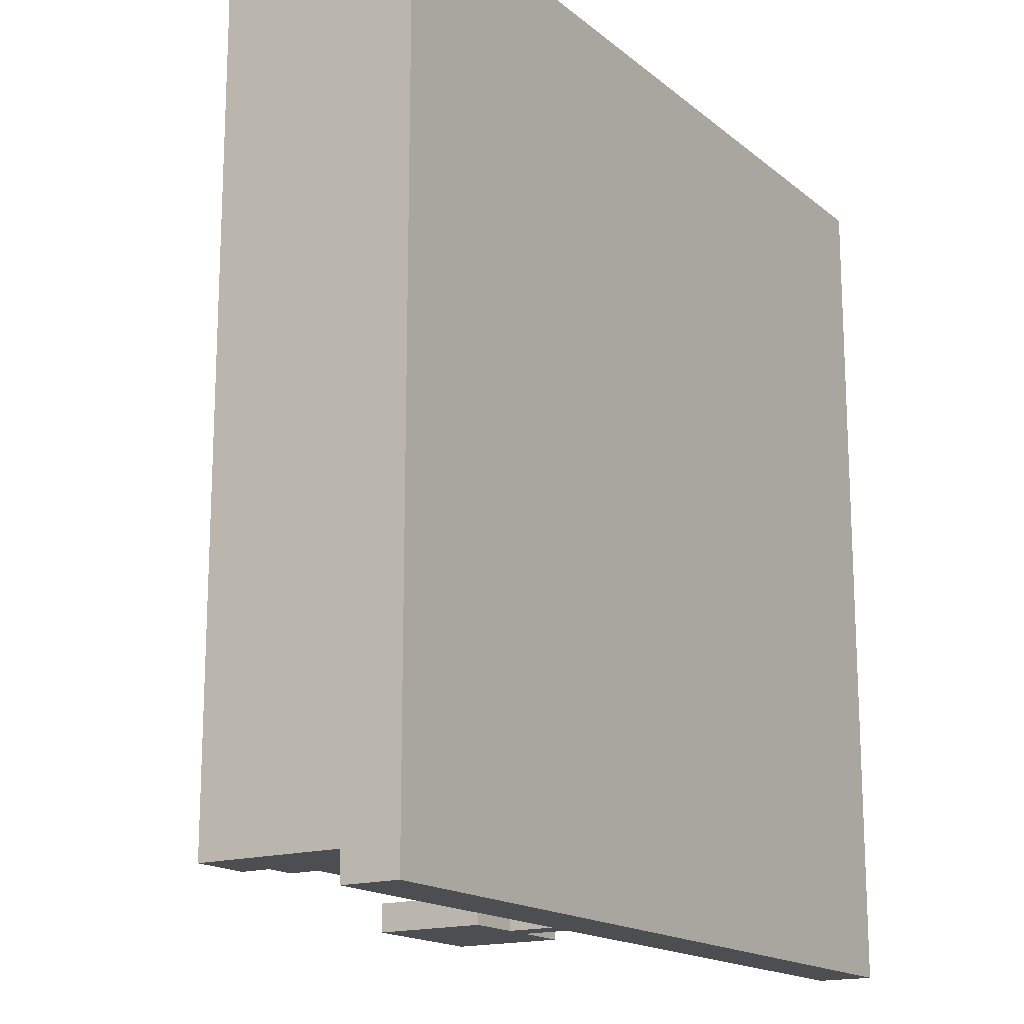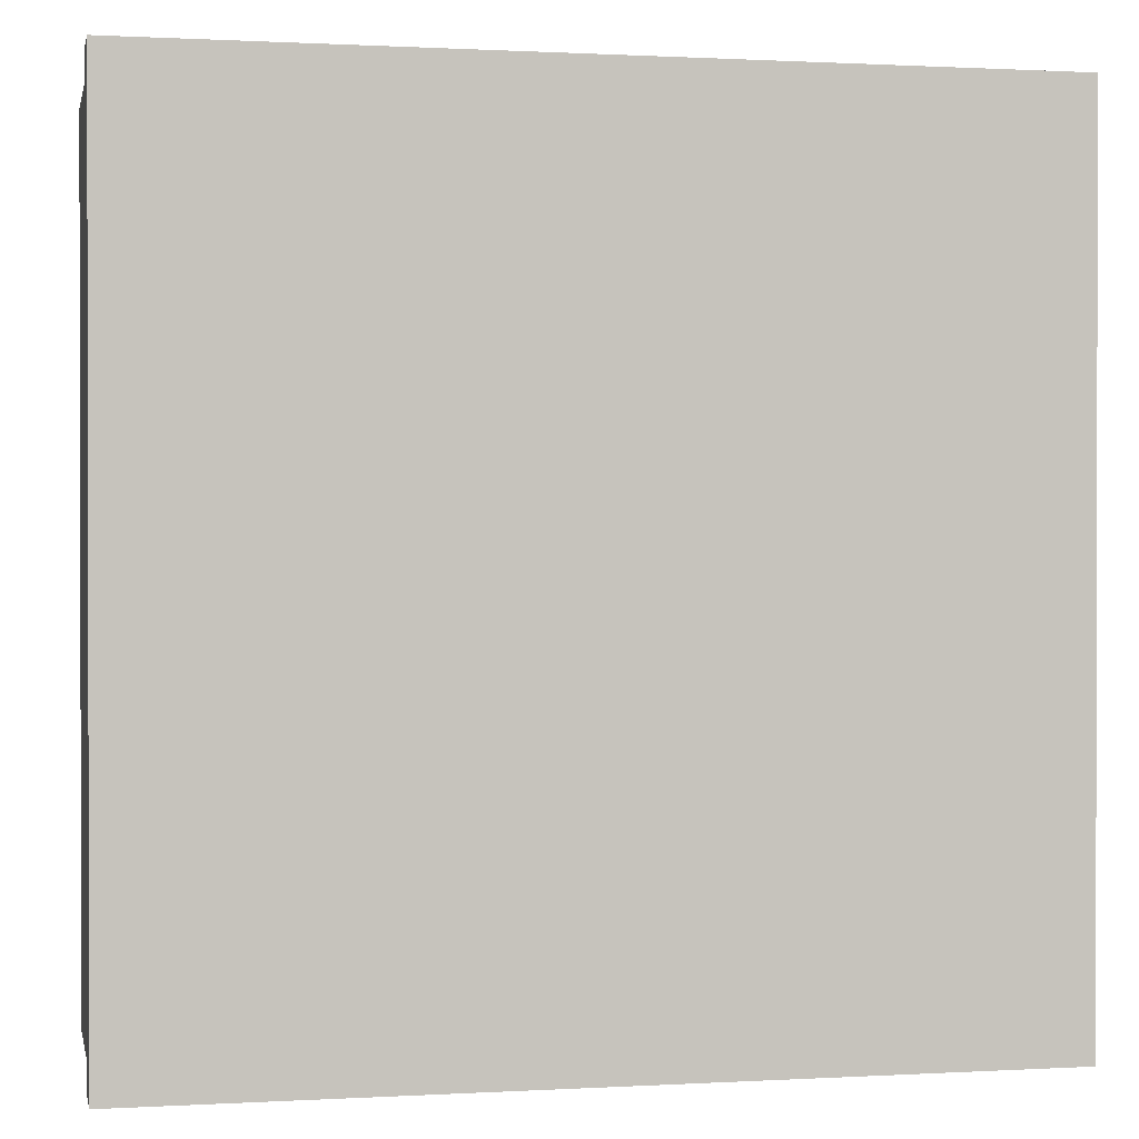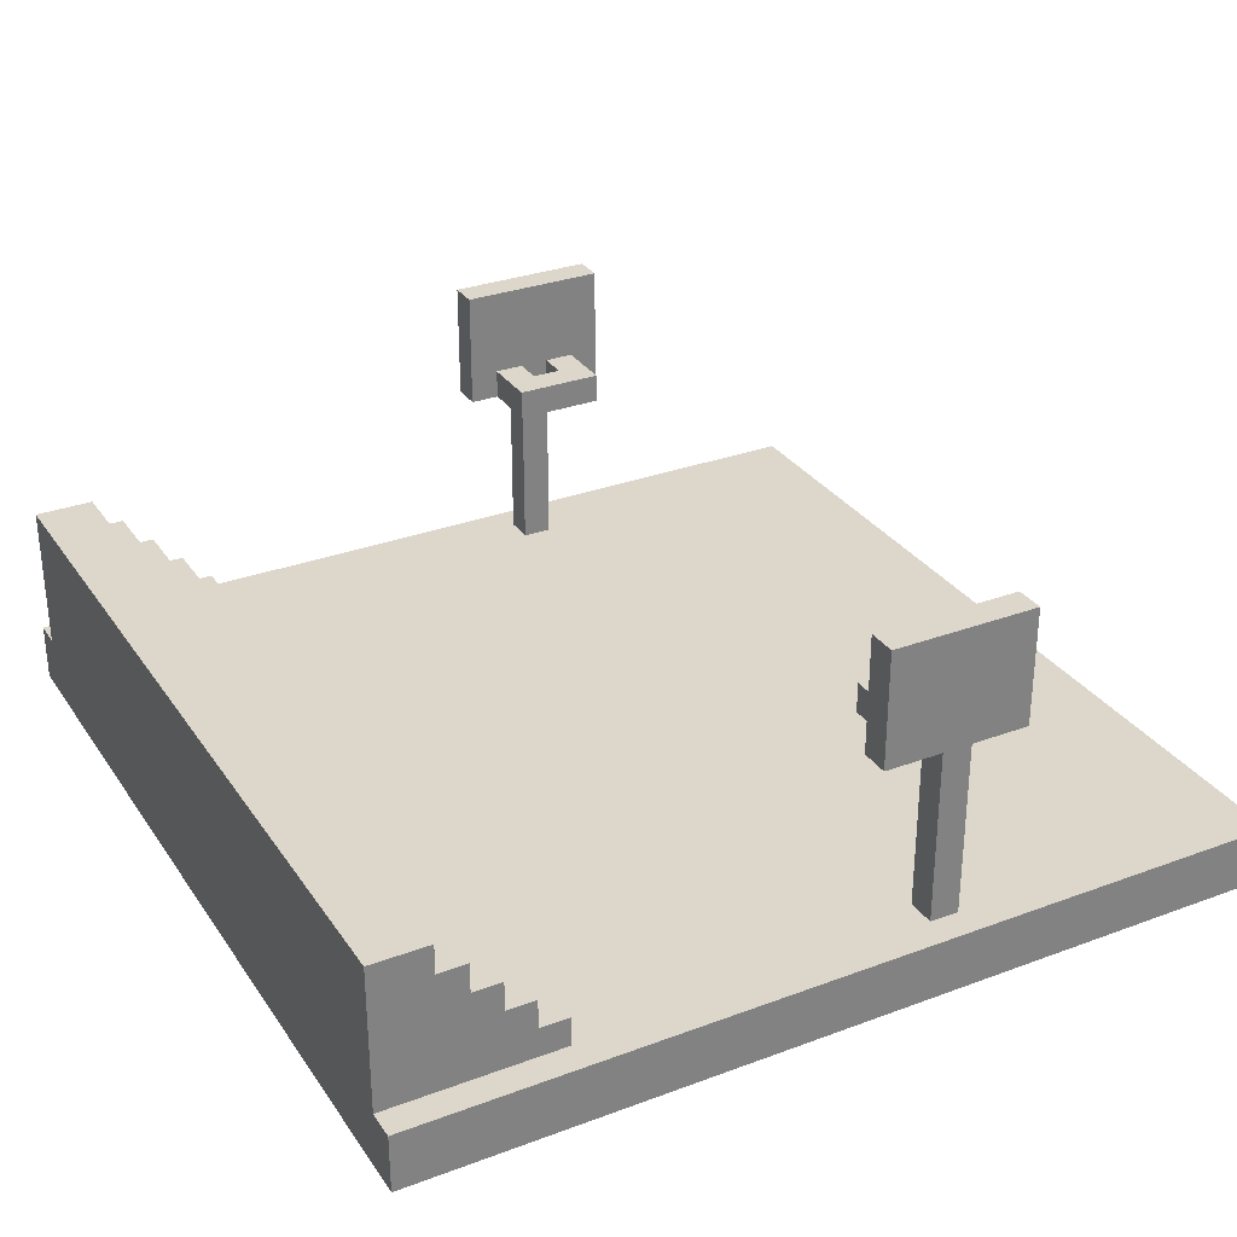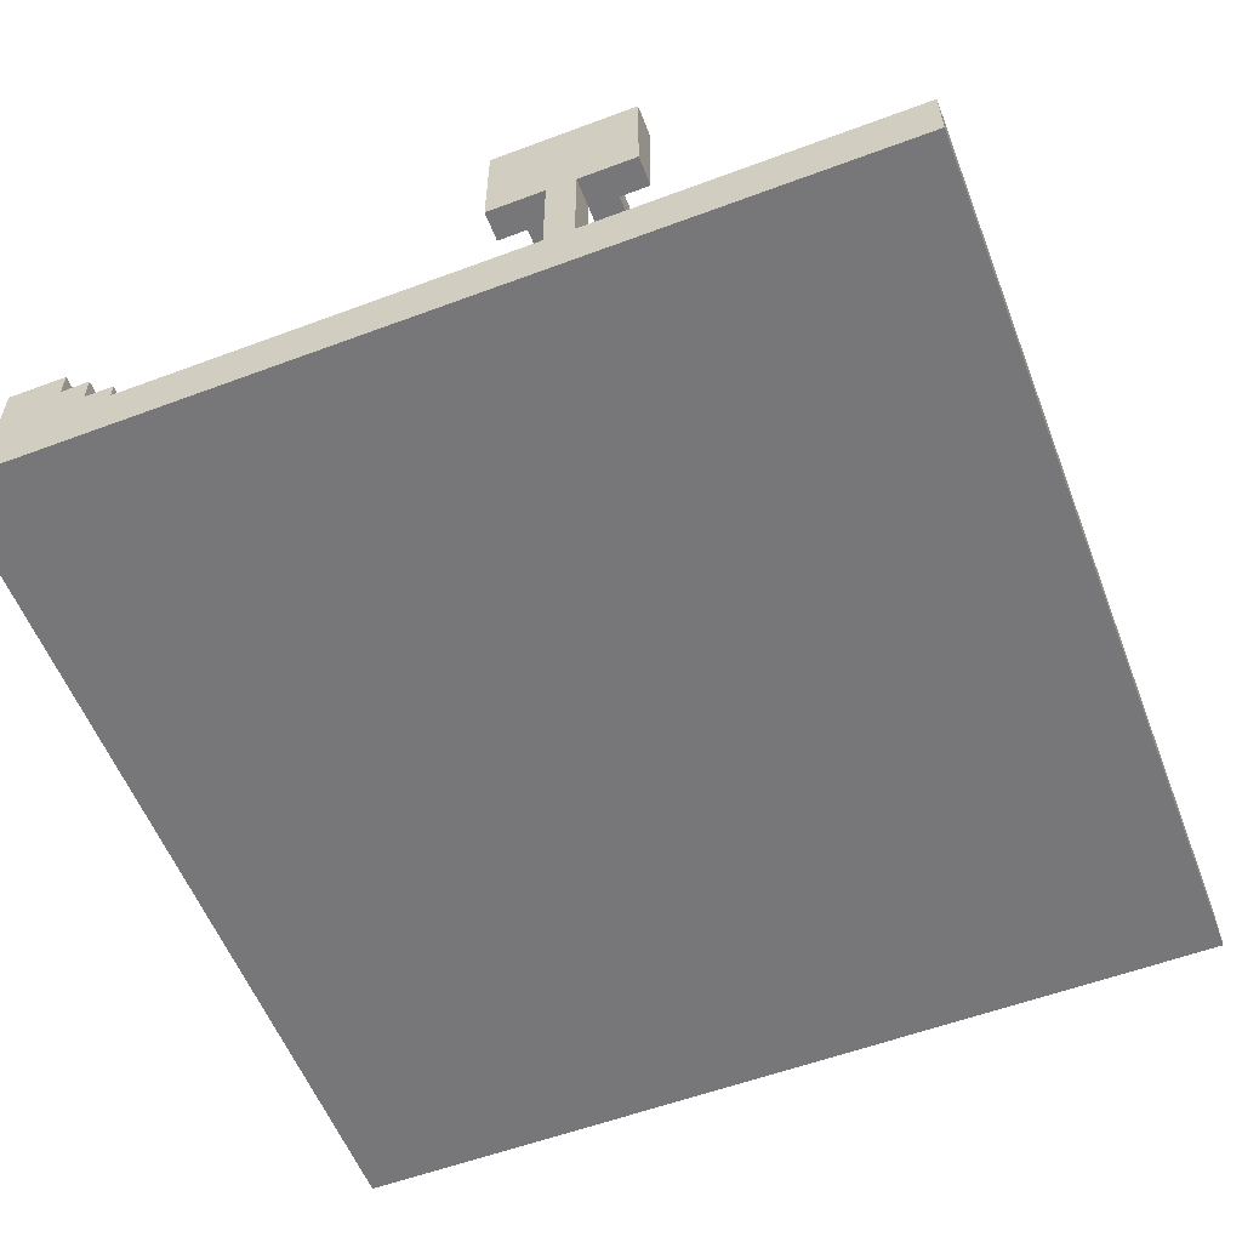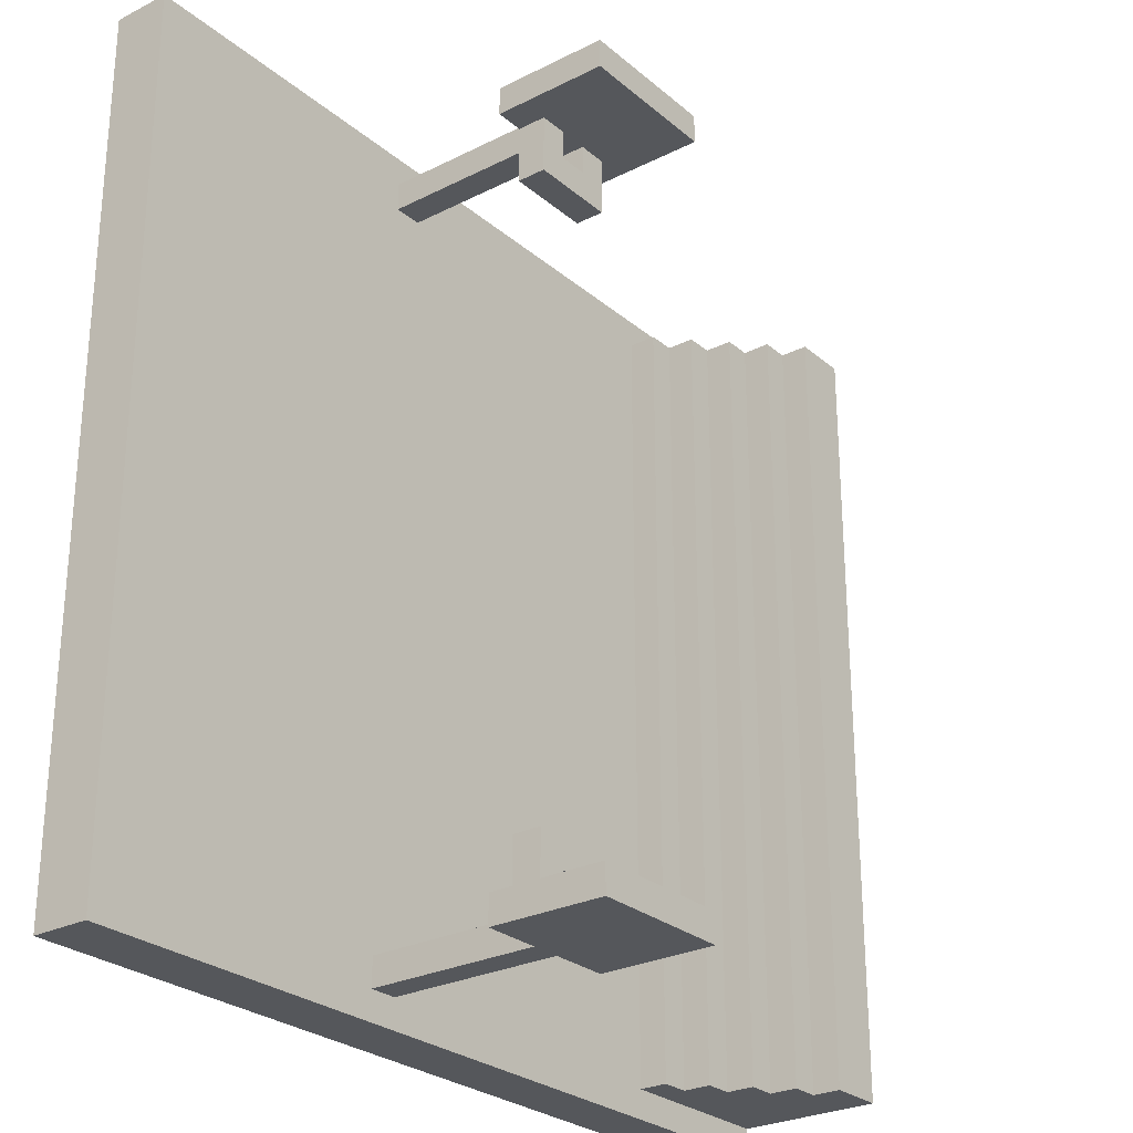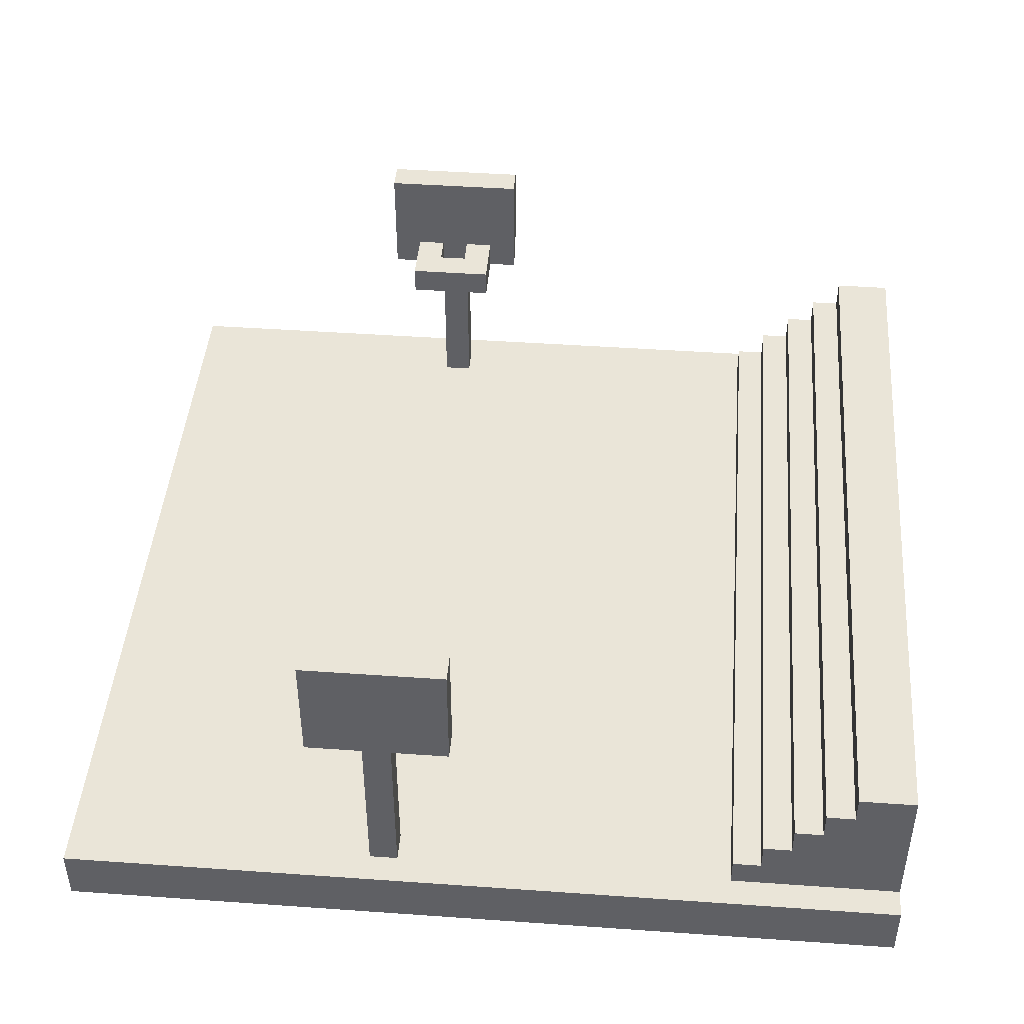
<metadata>
{"format":"obj","ext":"obj","renderer":"f3d","projection":"perspective","resolution":1024,"background":"white","views":[{"elev":-16.6,"azim":-57.5,"up":"+Z"},{"elev":0.7,"azim":-11.9,"up":"+Z"},{"elev":30.6,"azim":-28.2,"up":"+Y"},{"elev":-57.2,"azim":21.2,"up":"+Y"},{"elev":-27.0,"azim":128.0,"up":"+Z"},{"elev":44.7,"azim":-175.3,"up":"+Y"}]}
</metadata>
<code>
v -15 0 15
v -15 0 -15
v -15 2 15
v -15 2 14
v -15 2 -14
v -15 2 -15
v -15 7 14
v -15 7 -14
v -11 2 13
v -11 2 -13
v -11 3 13
v -11 3 -13
v 1 8 14
v 1 8 13
v 1 8 -13
v 1 8 -14
v 1 12 14
v 1 12 13
v 1 12 -13
v 1 12 -14
v 2 8 13
v 2 8 11
v 2 8 -11
v 2 8 -13
v 2 9 13
v 2 9 11
v 2 9 -11
v 2 9 -13
v 3 2 14
v 3 2 13
v 3 2 -13
v 3 2 -14
v 3 8 14
v 3 8 13
v 3 8 -13
v 3 8 -14
v 4 8 13
v 4 8 12
v 4 8 -12
v 4 8 -13
v 4 9 13
v 4 9 12
v 4 9 -12
v 4 9 -13
v -13 6 14
v -13 6 -14
v -13 7 14
v -13 7 -14
v -12 2 13
v -12 2 -13
v -12 3 13
v -12 3 -13
v -12 5 14
v -12 5 -14
v -12 6 14
v -12 6 -14
v -11 4 14
v -11 4 -14
v -11 5 14
v -11 5 -14
v -10 3 14
v -10 3 -14
v -10 4 14
v -10 4 -14
v -9 2 14
v -9 2 -14
v -9 3 14
v -9 3 -14
v 3 8 13
v 3 8 12
v 3 8 -12
v 3 8 -13
v 3 9 13
v 3 9 12
v 3 9 -12
v 3 9 -13
v 4 2 14
v 4 2 13
v 4 2 -13
v 4 2 -14
v 4 8 14
v 4 8 13
v 4 8 -13
v 4 8 -14
v 5 8 13
v 5 8 11
v 5 8 -11
v 5 8 -13
v 5 9 13
v 5 9 11
v 5 9 -11
v 5 9 -13
v 6 8 14
v 6 8 13
v 6 8 -13
v 6 8 -14
v 6 12 14
v 6 12 13
v 6 12 -13
v 6 12 -14
v 15 0 15
v 15 0 -15
v 15 2 15
v 15 2 -15
v -15 0 15
v -15 2 15
v 15 0 15
v 15 2 15
v -15 2 14
v -15 7 14
v -13 6 14
v -13 7 14
v -12 5 14
v -12 6 14
v -11 4 14
v -11 5 14
v -10 3 14
v -10 4 14
v -9 2 14
v -9 3 14
v 1 8 14
v 1 12 14
v 3 2 14
v 3 8 14
v 4 2 14
v 4 8 14
v 6 8 14
v 6 12 14
v 3 8 12
v 3 9 12
v 4 8 12
v 4 9 12
v 2 8 -11
v 2 9 -11
v 5 8 -11
v 5 9 -11
v -12 2 -13
v -12 3 -13
v -11 2 -13
v -11 3 -13
v 1 8 -13
v 1 12 -13
v 2 8 -13
v 2 9 -13
v 3 2 -13
v 3 8 -13
v 3 9 -13
v 4 2 -13
v 4 8 -13
v 4 9 -13
v 5 8 -13
v 5 9 -13
v 6 8 -13
v 6 12 -13
v -12 2 13
v -12 3 13
v -11 2 13
v -11 3 13
v 1 8 13
v 1 12 13
v 2 8 13
v 2 9 13
v 3 2 13
v 3 8 13
v 3 9 13
v 4 2 13
v 4 8 13
v 4 9 13
v 5 8 13
v 5 9 13
v 6 8 13
v 6 12 13
v 2 8 11
v 2 9 11
v 5 8 11
v 5 9 11
v 3 8 -12
v 3 9 -12
v 4 8 -12
v 4 9 -12
v -15 2 -14
v -15 7 -14
v -13 6 -14
v -13 7 -14
v -12 5 -14
v -12 6 -14
v -11 4 -14
v -11 5 -14
v -10 3 -14
v -10 4 -14
v -9 2 -14
v -9 3 -14
v 1 8 -14
v 1 12 -14
v 3 2 -14
v 3 8 -14
v 4 2 -14
v 4 8 -14
v 6 8 -14
v 6 12 -14
v -15 0 -15
v -15 2 -15
v 15 0 -15
v 15 2 -15
v -15 0 15
v 15 0 15
v -15 0 -15
v 15 0 -15
v -12 3 13
v -11 3 13
v -12 3 -13
v -11 3 -13
v 1 8 14
v 3 8 14
v 4 8 14
v 6 8 14
v 1 8 13
v 2 8 13
v 3 8 13
v 4 8 13
v 5 8 13
v 6 8 13
v 3 8 12
v 4 8 12
v 2 8 11
v 5 8 11
v 2 8 -11
v 5 8 -11
v 3 8 -12
v 4 8 -12
v 1 8 -13
v 2 8 -13
v 3 8 -13
v 4 8 -13
v 5 8 -13
v 6 8 -13
v 1 8 -14
v 3 8 -14
v 4 8 -14
v 6 8 -14
v -15 2 15
v 15 2 15
v -15 2 14
v -9 2 14
v -7 2 14
v 3 2 14
v 4 2 14
v 14 2 14
v -12 2 13
v -11 2 13
v -6 2 13
v -2 2 13
v -1 2 13
v 3 2 13
v 4 2 13
v 8 2 13
v 9 2 13
v 13 2 13
v -1 2 9
v 0 2 9
v 7 2 9
v 8 2 9
v -2 2 8
v -1 2 8
v 0 2 8
v 1 2 8
v 6 2 8
v 7 2 8
v 8 2 8
v 9 2 8
v -1 2 7
v 0 2 7
v 1 2 7
v 2 2 7
v 5 2 7
v 6 2 7
v 7 2 7
v 8 2 7
v 0 2 6
v 1 2 6
v 2 2 6
v 5 2 6
v 6 2 6
v 7 2 6
v 1 2 5
v 6 2 5
v 1 2 3
v 6 2 3
v 0 2 2
v 1 2 2
v 6 2 2
v 7 2 2
v -6 2 1
v 0 2 1
v 7 2 1
v 13 2 1
v -6 2 -1
v 0 2 -1
v 7 2 -1
v 13 2 -1
v 0 2 -2
v 1 2 -2
v 6 2 -2
v 7 2 -2
v 1 2 -3
v 6 2 -3
v 1 2 -5
v 6 2 -5
v 0 2 -6
v 1 2 -6
v 2 2 -6
v 5 2 -6
v 6 2 -6
v 7 2 -6
v -1 2 -7
v 0 2 -7
v 1 2 -7
v 2 2 -7
v 5 2 -7
v 6 2 -7
v 7 2 -7
v 8 2 -7
v -2 2 -8
v -1 2 -8
v 0 2 -8
v 1 2 -8
v 6 2 -8
v 7 2 -8
v 8 2 -8
v 9 2 -8
v -1 2 -9
v 0 2 -9
v 7 2 -9
v 8 2 -9
v -12 2 -13
v -11 2 -13
v -6 2 -13
v -2 2 -13
v -1 2 -13
v 3 2 -13
v 4 2 -13
v 8 2 -13
v 9 2 -13
v 13 2 -13
v -15 2 -14
v -9 2 -14
v -7 2 -14
v 3 2 -14
v 4 2 -14
v 14 2 -14
v -15 2 -15
v 15 2 -15
v -10 3 14
v -9 3 14
v -10 3 -14
v -9 3 -14
v -11 4 14
v -10 4 14
v -11 4 -14
v -10 4 -14
v -12 5 14
v -11 5 14
v -12 5 -14
v -11 5 -14
v -13 6 14
v -12 6 14
v -13 6 -14
v -12 6 -14
v -15 7 14
v -13 7 14
v -15 7 -14
v -13 7 -14
v 2 9 13
v 3 9 13
v 4 9 13
v 5 9 13
v 3 9 12
v 4 9 12
v 2 9 11
v 5 9 11
v 2 9 -11
v 5 9 -11
v 3 9 -12
v 4 9 -12
v 2 9 -13
v 3 9 -13
v 4 9 -13
v 5 9 -13
v 1 12 14
v 6 12 14
v 1 12 13
v 6 12 13
v 1 12 -13
v 6 12 -13
v 1 12 -14
v 6 12 -14
f 3 2 1
f 4 2 3
f 5 2 4
f 6 2 5
f 7 5 4
f 8 5 7
f 11 10 9
f 12 10 11
f 17 14 13
f 18 14 17
f 19 16 15
f 20 16 19
f 25 22 21
f 26 22 25
f 27 24 23
f 28 24 27
f 33 30 29
f 34 30 33
f 35 32 31
f 36 32 35
f 41 38 37
f 42 38 41
f 43 40 39
f 44 40 43
f 45 46 47
f 47 46 48
f 49 50 51
f 51 50 52
f 53 54 55
f 55 54 56
f 57 58 59
f 59 58 60
f 61 62 63
f 63 62 64
f 65 66 67
f 67 66 68
f 69 70 73
f 73 70 74
f 71 72 75
f 75 72 76
f 77 78 81
f 81 78 82
f 79 80 83
f 83 80 84
f 85 86 89
f 89 86 90
f 87 88 91
f 91 88 92
f 93 94 97
f 97 94 98
f 95 96 99
f 99 96 100
f 101 102 103
f 103 102 104
f 107 106 105
f 108 106 107
f 111 110 109
f 112 110 111
f 113 111 109
f 114 111 113
f 115 113 109
f 116 113 115
f 117 115 109
f 118 115 117
f 119 117 109
f 120 117 119
f 124 122 121
f 125 124 123
f 126 122 124
f 126 124 125
f 127 122 126
f 128 122 127
f 131 130 129
f 132 130 131
f 135 134 133
f 136 134 135
f 139 138 137
f 140 138 139
f 143 142 141
f 144 142 143
f 147 142 144
f 148 146 145
f 149 147 146
f 149 146 148
f 150 142 147
f 150 147 149
f 152 142 150
f 153 152 151
f 154 142 152
f 154 152 153
f 155 156 157
f 157 156 158
f 159 160 161
f 161 160 162
f 162 160 165
f 163 164 166
f 164 165 167
f 166 164 167
f 165 160 168
f 167 165 168
f 168 160 170
f 169 170 171
f 170 160 172
f 171 170 172
f 173 174 175
f 175 174 176
f 177 178 179
f 179 178 180
f 181 182 183
f 183 182 184
f 181 183 185
f 185 183 186
f 181 185 187
f 187 185 188
f 181 187 189
f 189 187 190
f 181 189 191
f 191 189 192
f 193 194 196
f 195 196 197
f 196 194 198
f 197 196 198
f 198 194 199
f 199 194 200
f 201 202 203
f 203 202 204
f 207 206 205
f 208 206 207
f 211 210 209
f 212 210 211
f 217 214 213
f 218 214 217
f 219 214 218
f 220 216 215
f 221 216 220
f 222 216 221
f 223 219 218
f 224 221 220
f 225 223 218
f 225 224 223
f 226 221 224
f 226 224 225
f 229 228 227
f 230 228 229
f 232 229 227
f 233 229 232
f 234 228 230
f 235 228 234
f 237 233 232
f 237 232 231
f 238 233 237
f 239 235 234
f 239 236 235
f 240 236 239
f 241 242 243
f 243 242 244
f 244 242 245
f 245 242 246
f 246 242 247
f 247 242 248
f 245 246 251
f 251 246 252
f 252 246 253
f 253 246 254
f 247 248 255
f 255 248 256
f 256 248 257
f 257 248 258
f 253 254 259
f 252 253 259
f 254 255 259
f 255 256 259
f 259 256 260
f 260 256 261
f 256 257 262
f 261 256 262
f 251 252 263
f 252 259 263
f 259 260 263
f 263 260 264
f 260 261 265
f 264 260 265
f 265 261 266
f 266 261 267
f 261 262 268
f 267 261 268
f 262 257 269
f 268 262 269
f 257 258 270
f 269 257 270
f 263 264 271
f 264 265 271
f 265 266 271
f 271 266 272
f 266 267 273
f 272 266 273
f 273 267 274
f 274 267 275
f 267 268 276
f 275 267 276
f 268 269 276
f 276 269 277
f 269 270 278
f 277 269 278
f 273 274 279
f 271 272 279
f 272 273 279
f 279 274 280
f 274 275 281
f 280 274 281
f 276 277 282
f 281 275 282
f 275 276 282
f 282 277 283
f 277 278 284
f 283 277 284
f 279 280 285
f 282 283 285
f 280 281 285
f 281 282 285
f 283 284 286
f 285 283 286
f 279 285 287
f 285 286 287
f 286 284 288
f 287 286 288
f 279 287 289
f 271 279 289
f 287 288 290
f 289 287 290
f 288 284 291
f 290 288 291
f 284 278 292
f 291 284 292
f 245 251 293
f 251 263 293
f 271 289 293
f 263 271 293
f 289 290 294
f 293 289 294
f 292 278 295
f 291 292 295
f 258 248 296
f 295 278 296
f 278 270 296
f 270 258 296
f 293 294 297
f 245 293 297
f 294 290 298
f 297 294 298
f 291 295 299
f 295 296 299
f 296 248 300
f 299 296 300
f 298 290 301
f 297 298 301
f 290 291 302
f 301 290 302
f 291 299 303
f 302 291 303
f 299 300 304
f 303 299 304
f 301 302 305
f 302 303 305
f 303 304 306
f 305 303 306
f 301 305 307
f 305 306 307
f 306 304 308
f 307 306 308
f 297 301 309
f 301 307 309
f 307 308 310
f 309 307 310
f 310 308 311
f 311 308 312
f 308 304 313
f 312 308 313
f 304 300 314
f 313 304 314
f 297 309 315
f 309 310 316
f 315 309 316
f 310 311 316
f 316 311 317
f 311 312 318
f 317 311 318
f 312 313 319
f 318 312 319
f 313 314 319
f 319 314 320
f 314 300 321
f 320 314 321
f 321 300 322
f 297 315 323
f 316 317 324
f 323 315 324
f 315 316 324
f 324 317 325
f 317 318 326
f 325 317 326
f 319 320 326
f 318 319 326
f 321 322 327
f 326 320 327
f 320 321 327
f 327 322 328
f 322 300 329
f 328 322 329
f 329 300 330
f 324 325 331
f 323 324 331
f 327 328 332
f 331 325 332
f 325 326 332
f 326 327 332
f 329 330 333
f 332 328 333
f 328 329 333
f 333 330 334
f 249 250 335
f 335 250 336
f 245 297 337
f 297 323 337
f 323 331 338
f 337 323 338
f 331 332 339
f 338 331 339
f 332 333 339
f 333 334 339
f 339 334 340
f 340 334 341
f 334 330 342
f 341 334 342
f 330 300 343
f 342 330 343
f 300 248 344
f 343 300 344
f 244 245 346
f 339 340 347
f 337 338 347
f 346 245 347
f 245 337 347
f 338 339 347
f 347 340 348
f 342 343 349
f 343 344 349
f 341 342 349
f 248 242 350
f 344 248 350
f 349 344 350
f 348 349 351
f 345 346 351
f 349 350 351
f 347 348 351
f 346 347 351
f 350 242 352
f 351 350 352
f 353 354 355
f 355 354 356
f 357 358 359
f 359 358 360
f 361 362 363
f 363 362 364
f 365 366 367
f 367 366 368
f 369 370 371
f 371 370 372
f 373 374 377
f 375 376 378
f 373 377 379
f 377 378 379
f 378 376 380
f 379 378 380
f 381 382 383
f 383 382 384
f 381 383 385
f 385 383 386
f 384 382 387
f 387 382 388
f 389 390 391
f 391 390 392
f 393 394 395
f 395 394 396

</code>
